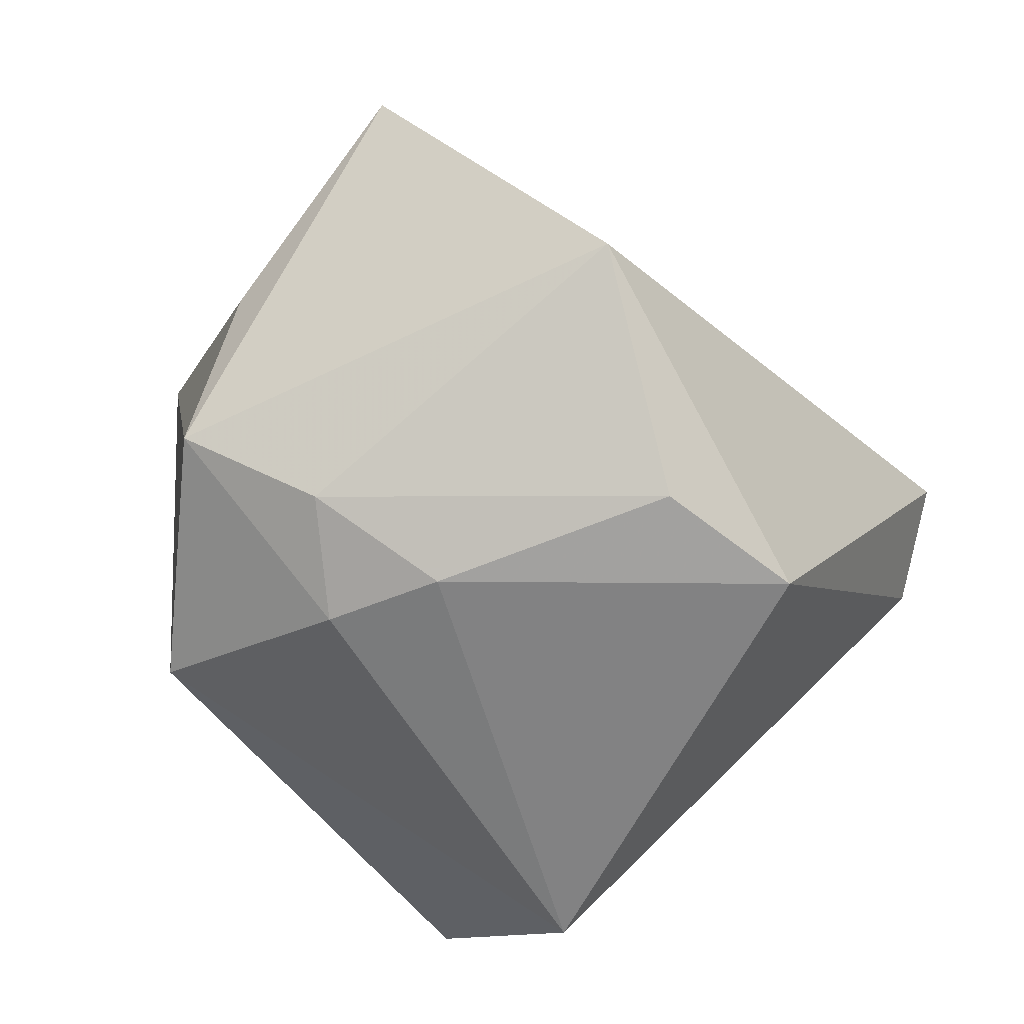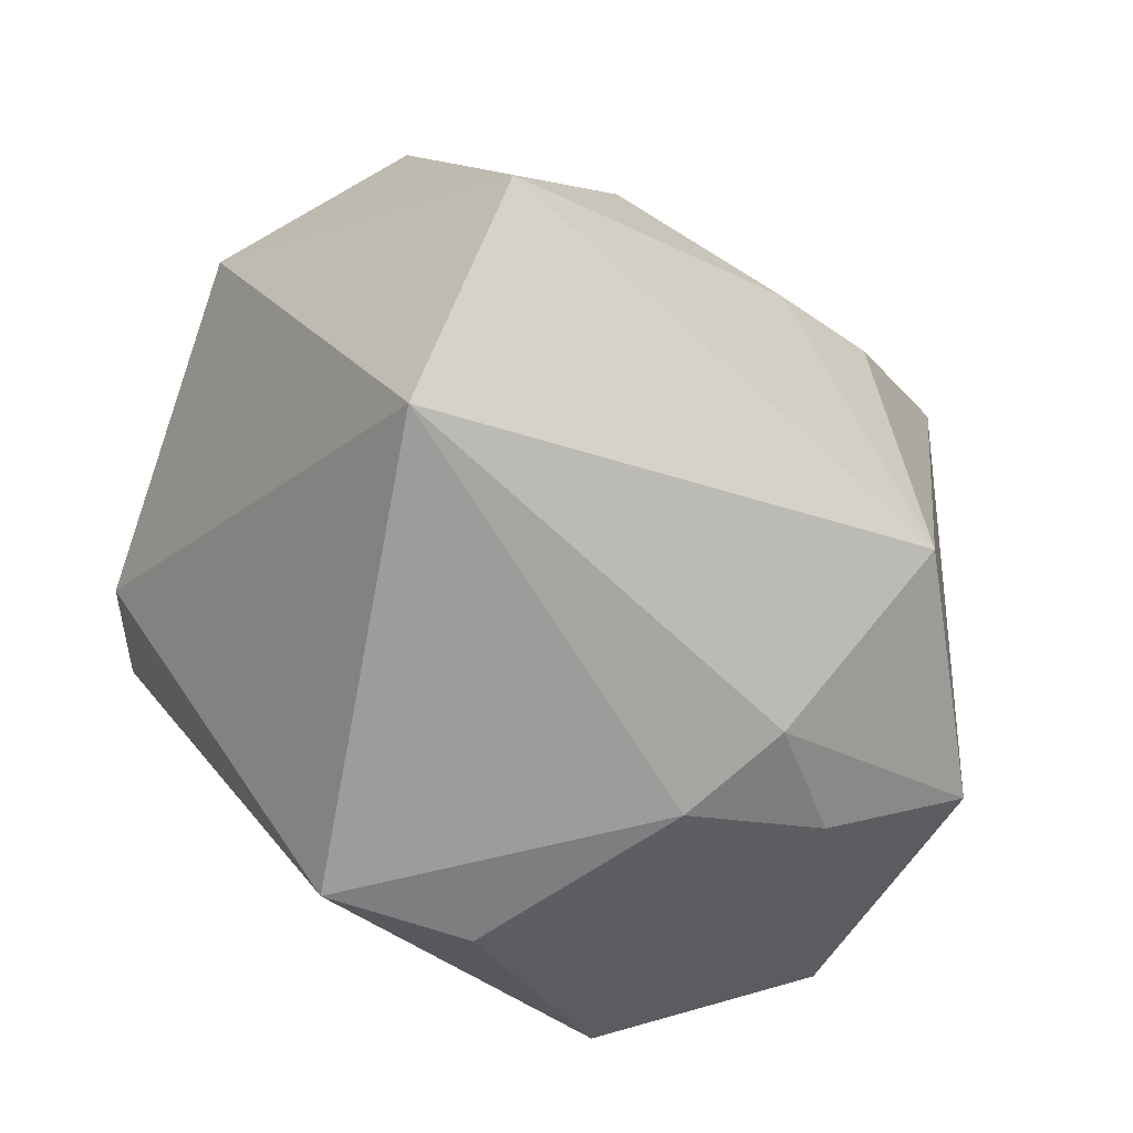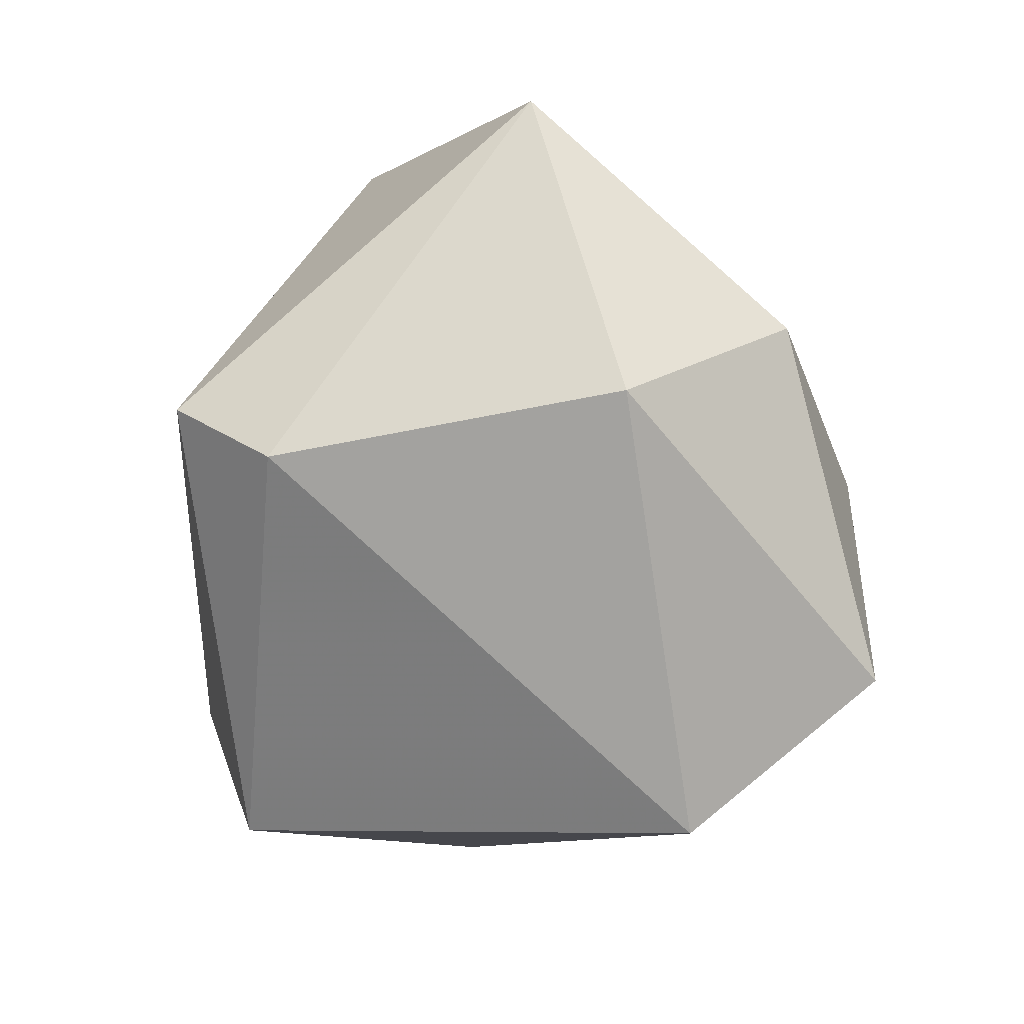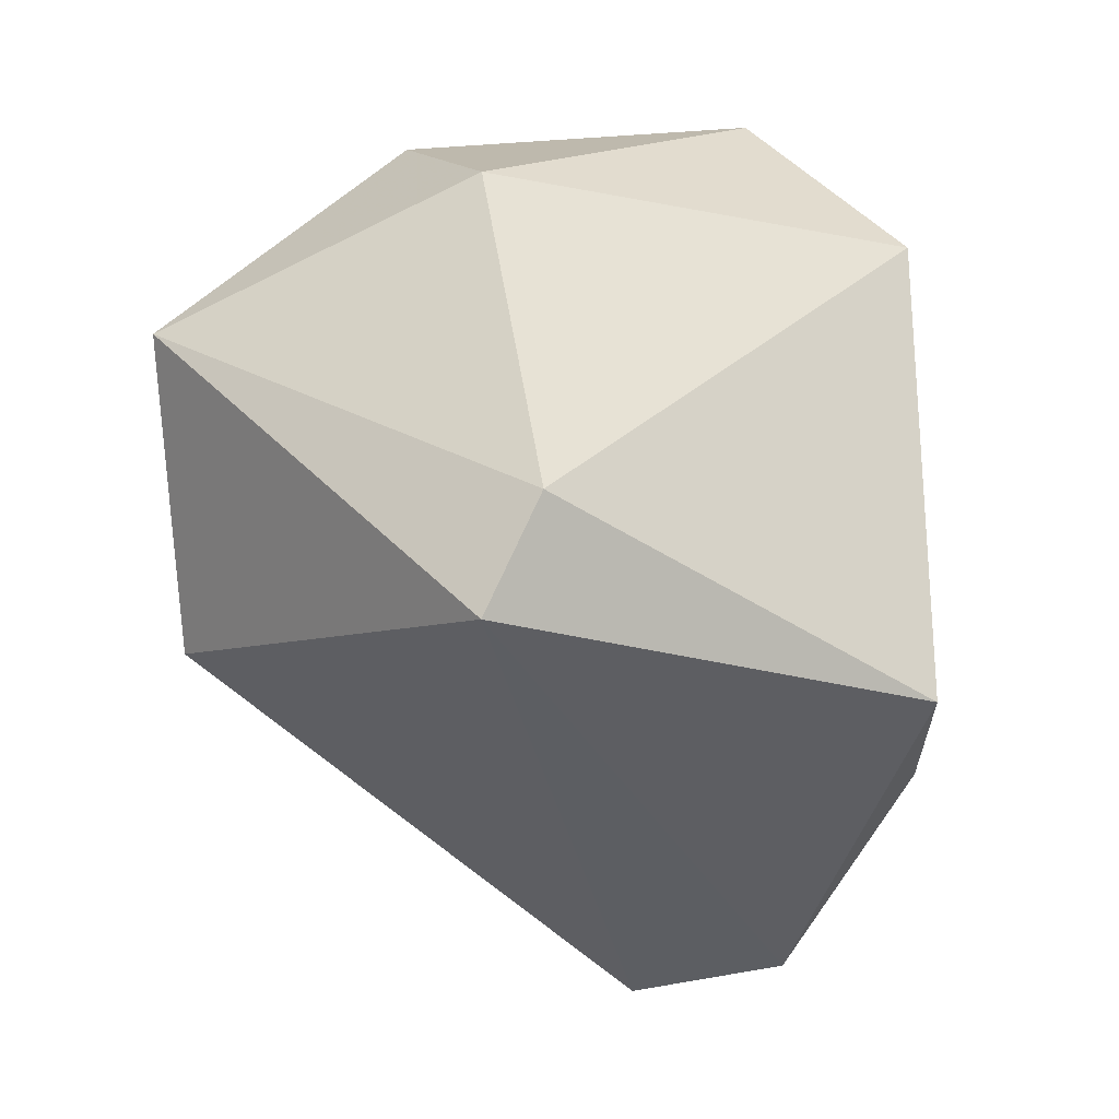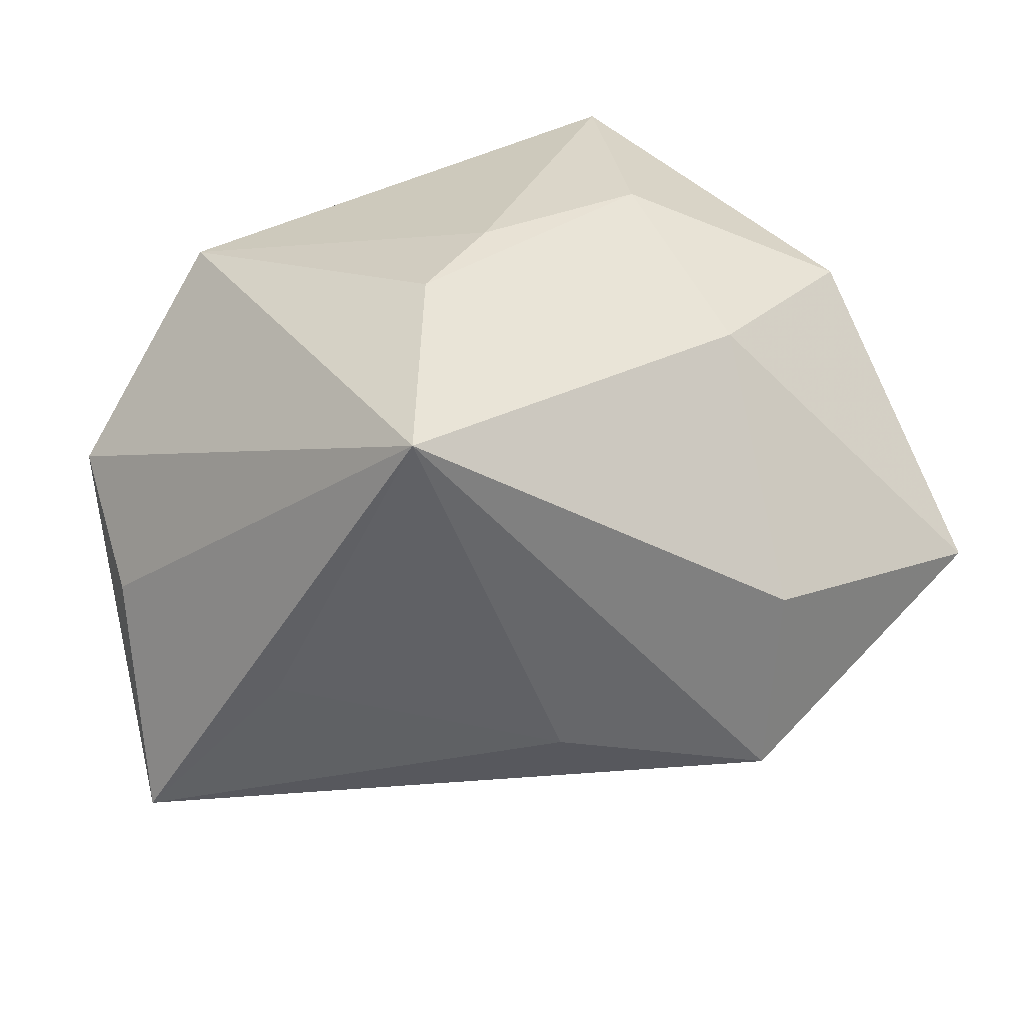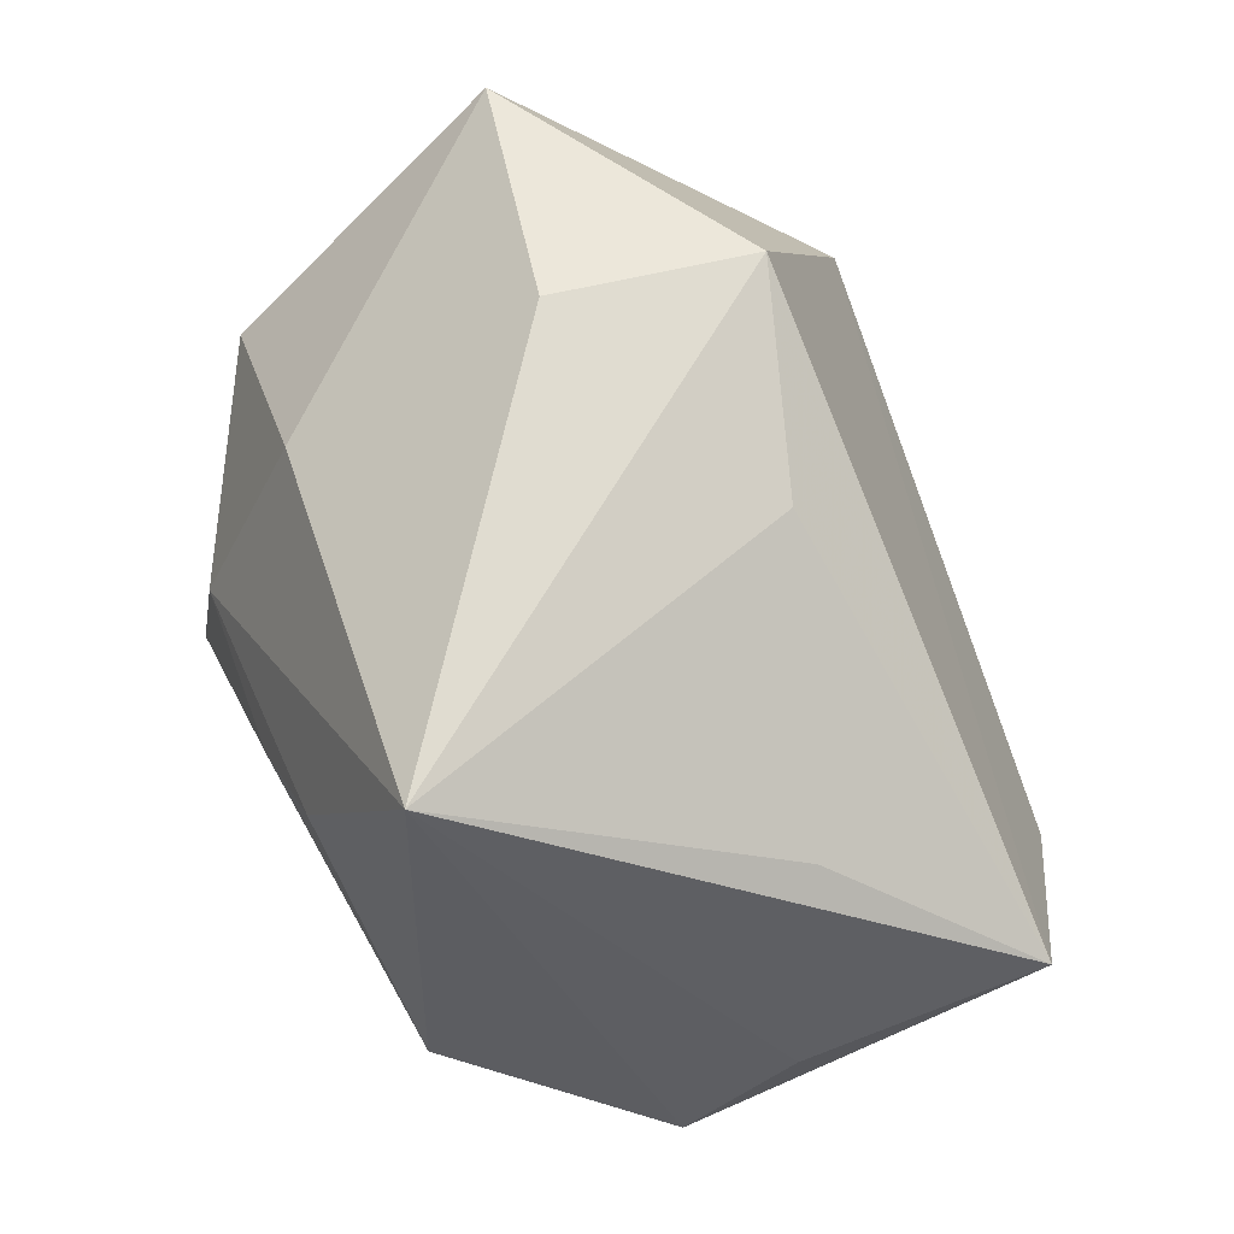
<metadata>
{"format":"obj","ext":"obj","renderer":"f3d","projection":"perspective","resolution":1024,"background":"white","views":[{"elev":-60.2,"azim":132.6,"up":"+Y"},{"elev":-71.1,"azim":-31.6,"up":"+Y"},{"elev":-10.1,"azim":-93.4,"up":"+Y"},{"elev":-41.8,"azim":-85.5,"up":"+Z"},{"elev":29.7,"azim":144.6,"up":"+Z"},{"elev":53.7,"azim":70.0,"up":"+Y"}]}
</metadata>
<code>
v 0.0284 0.02581 0.02564
v -0.02251 -0.03155 0.0144
v -0.006328 0.03694 0.002987
v 0.01834 -0.03066 0.006175
v 0.02714 -0.02737 -0.0004263
v 0.0376 -0.02195 0.006471
v -0.01329 0.003057 0.03184
v 0.004542 0.002641 0.03184
v -0.005116 0.03654 -0.01566
v 0.01328 0.0276 -0.01095
v 0.006609 -0.02932 -0.02444
v -0.006888 -0.03071 -0.02691
v 0.04065 -0.0101 -0.002339
v -0.03078 0.01447 0.02292
v 0.01479 0.007512 0.03075
v -0.03116 0.03588 -0.0008222
v -0.0113 0.02145 0.02373
v -0.02825 0.006596 -0.03317
v 0.01504 -0.03155 -0.004207
v 0.03522 0.01147 -0.004975
v 0.04349 -0.001515 -0.02296
v 0.02403 -0.0166 -0.03309
v -0.02374 -0.01741 0.03184
v -0.04076 0.006098 0.006846
v 0.02185 -0.02441 0.02458
v -0.03379 0.001196 -0.02455
f 18 16 9
f 9 21 18
f 21 1 13
f 25 1 15
f 3 9 16
f 1 9 3
f 16 17 3
f 3 17 1
f 21 9 10
f 10 9 1
f 21 13 6
f 6 1 25
f 6 13 1
f 14 24 23
f 16 24 14
f 14 17 16
f 20 1 21
f 21 10 20
f 20 10 1
f 21 6 22
f 18 21 22
f 4 6 25
f 17 14 7
f 7 15 1
f 1 17 7
f 7 14 23
f 26 16 18
f 26 24 16
f 11 22 5
f 5 22 6
f 6 4 5
f 8 7 23
f 15 7 8
f 8 23 25
f 25 15 8
f 12 26 18
f 18 22 12
f 12 22 11
f 24 26 2
f 23 24 2
f 26 12 2
f 25 23 2
f 2 4 25
f 11 5 19
f 19 5 4
f 19 12 11
f 4 2 19
f 19 2 12

</code>
